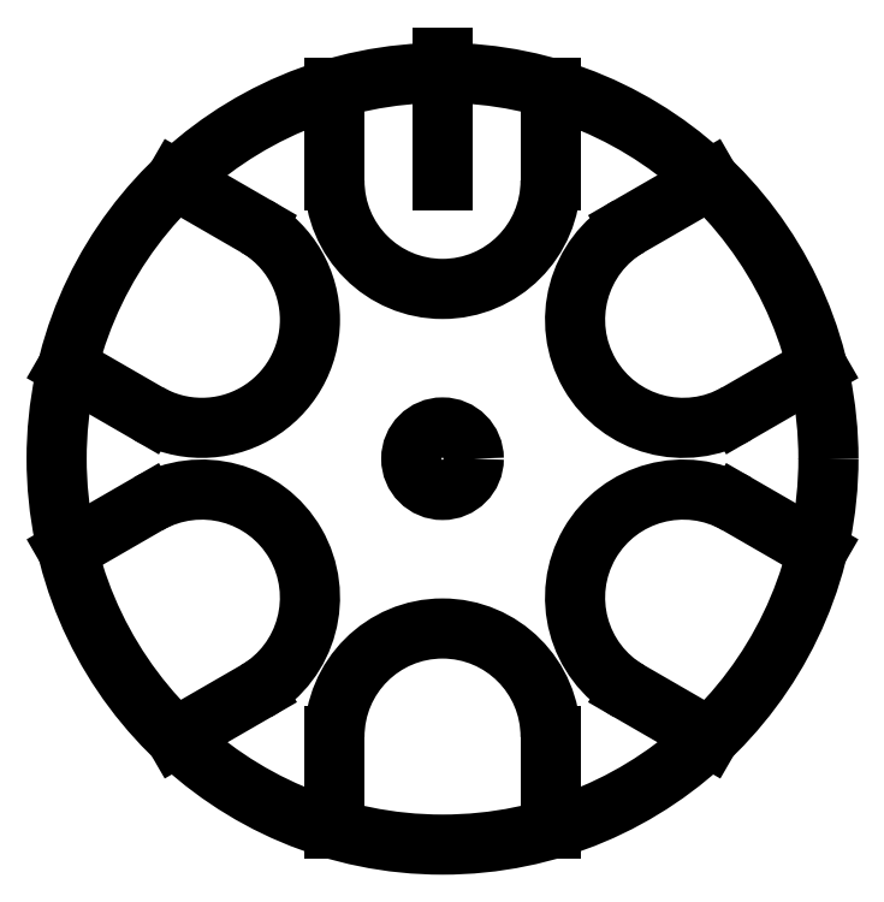
<metadata>
{"format":"dxf","ext":"dxf","renderer":"ezdxf+matplotlib","layout":"modelspace","background":"white","min_lineweight":24,"dpi":150}
</metadata>
<code>
0
SECTION
2
ENTITIES
0
CIRCLE
8
0
10
0
20
0
30
0
40
125
210
0
220
0
230
1
0
LINE
8
0
10
35
20
90
30
0
11
35
21
120
31
0
0
LINE
8
0
10
-35
20
120
30
0
11
-35
21
90
31
0
0
ARC
8
0
10
0
20
90
30
0
40
35
210
0
220
0
230
1
50
-180
51
0
0
LINE
8
0
10
0
20
90
30
0
11
0
21
130
31
0
0
ARC
8
0
10
-77.94
20
45
30
0
40
35
210
0
220
0
230
1
50
-120
51
60
0
LINE
8
0
10
-121.4
20
29.69
30
0
11
-95.44
21
14.69
31
0
0
LINE
8
0
10
-60.44
20
75.31
30
0
11
-86.42
21
90.31
31
0
0
ARC
8
0
10
-77.94
20
-45
30
0
40
35
210
0
220
0
230
1
50
-60
51
120
0
LINE
8
0
10
-86.42
20
-90.31
30
0
11
-60.44
21
-75.31
31
0
0
LINE
8
0
10
-95.44
20
-14.69
30
0
11
-121.4
21
-29.69
31
0
0
ARC
8
0
10
-1.776e-14
20
-90
30
0
40
35
210
-0
220
0
230
1
50
0
51
180
0
LINE
8
0
10
35
20
-120
30
0
11
35
21
-90
31
0
0
LINE
8
0
10
-35
20
-90
30
0
11
-35
21
-120
31
0
0
ARC
8
0
10
77.94
20
-45
30
0
40
35
210
0
220
-0
230
1
50
60
51
240
0
LINE
8
0
10
121.4
20
-29.69
30
0
11
95.44
21
-14.69
31
0
0
LINE
8
0
10
60.44
20
-75.31
30
0
11
86.42
21
-90.31
31
0
0
ARC
8
0
10
77.94
20
45
30
0
40
35
210
0
220
0
230
1
50
120
51
300
0
LINE
8
0
10
86.42
20
90.31
30
0
11
60.44
21
75.31
31
0
0
LINE
8
0
10
95.44
20
14.69
30
0
11
121.4
21
29.69
31
0
0
CIRCLE
8
0
10
0
20
0
30
0
40
10.12
210
0
220
0
230
1
0
ENDSEC
0
EOF

</code>
